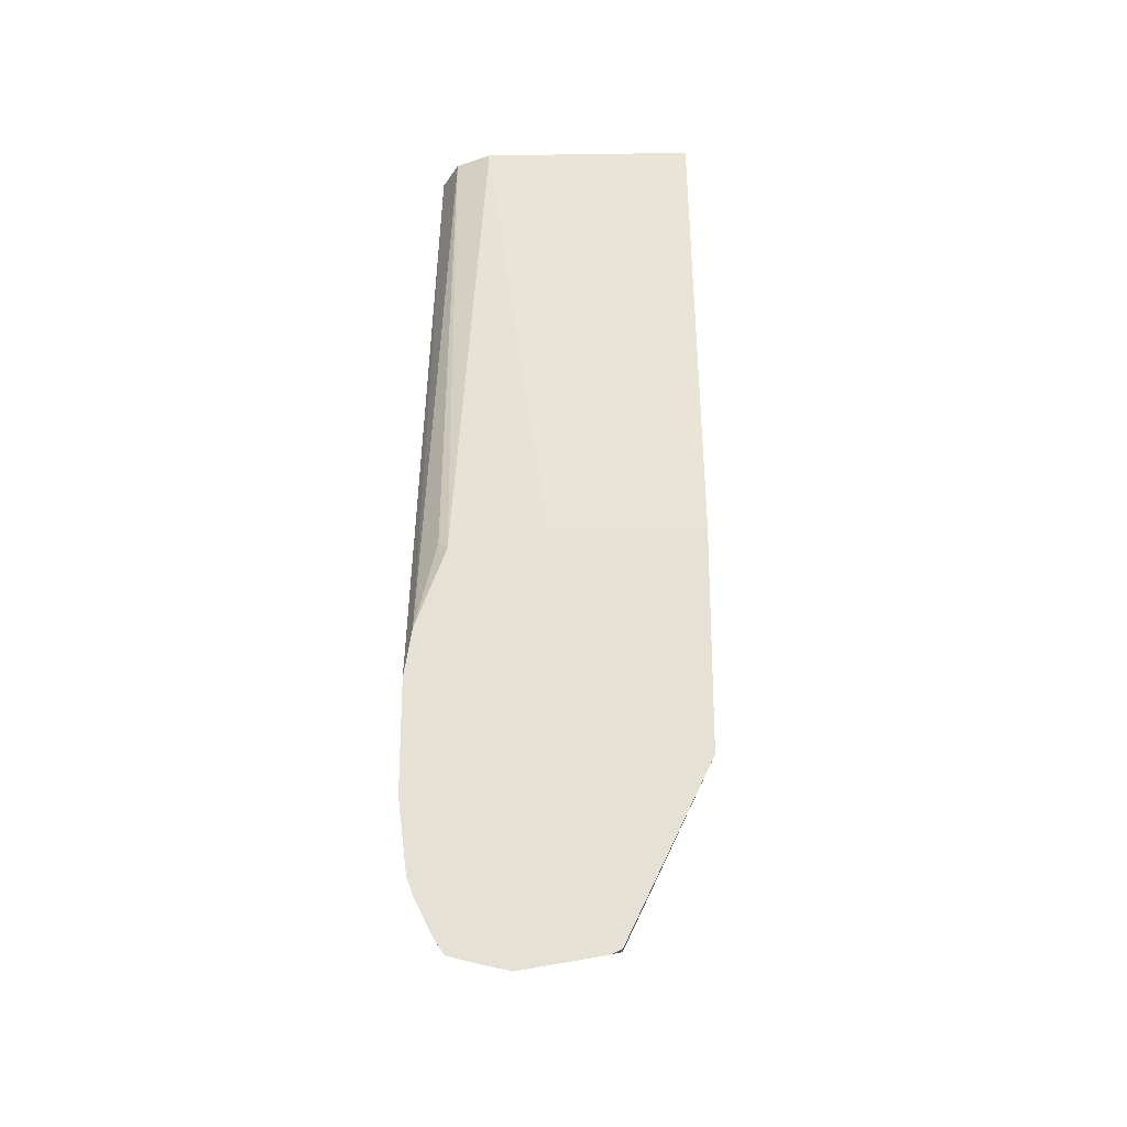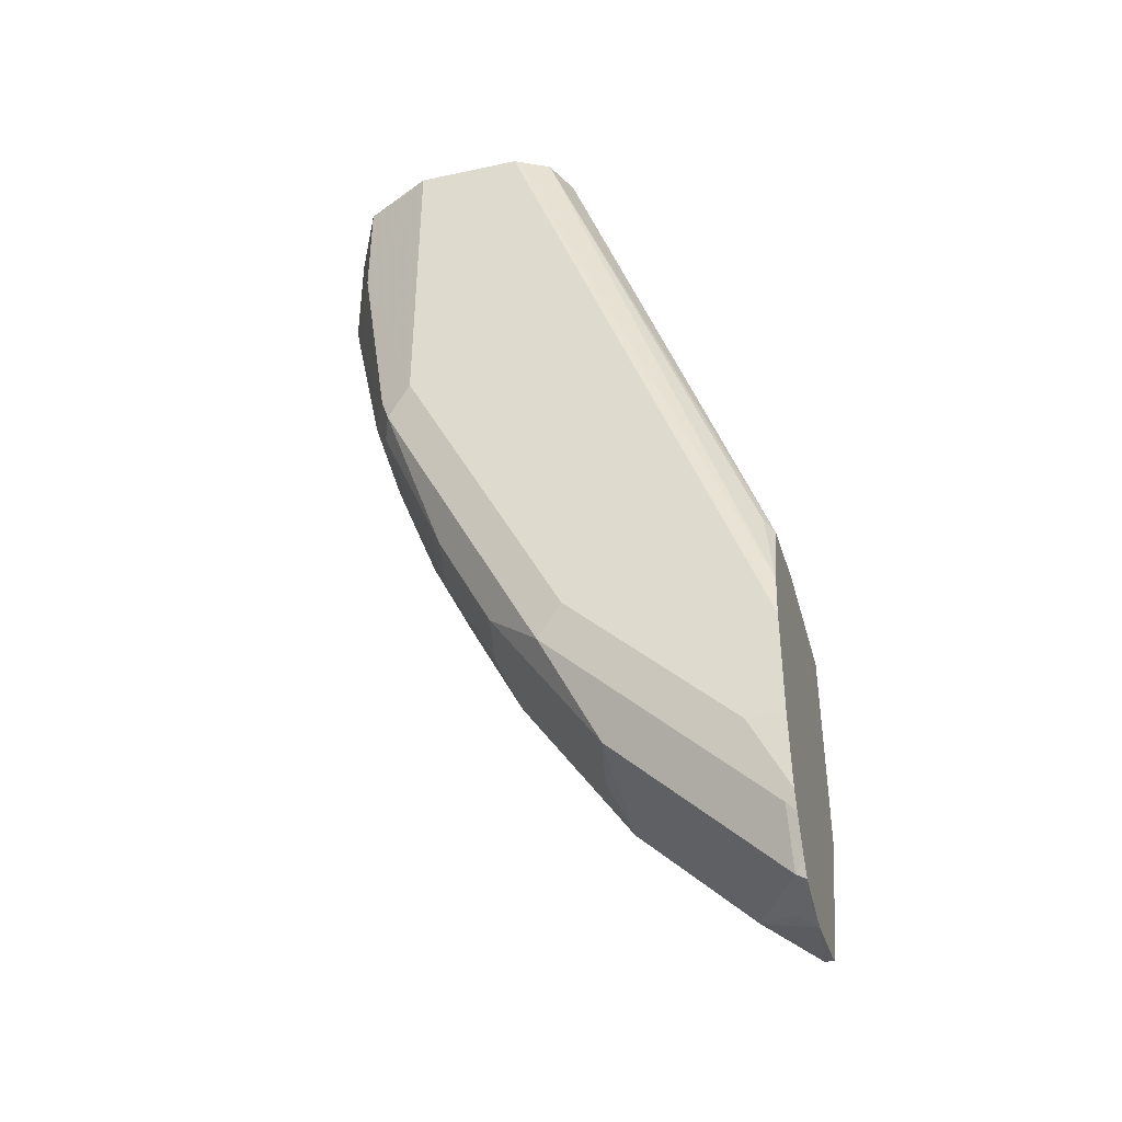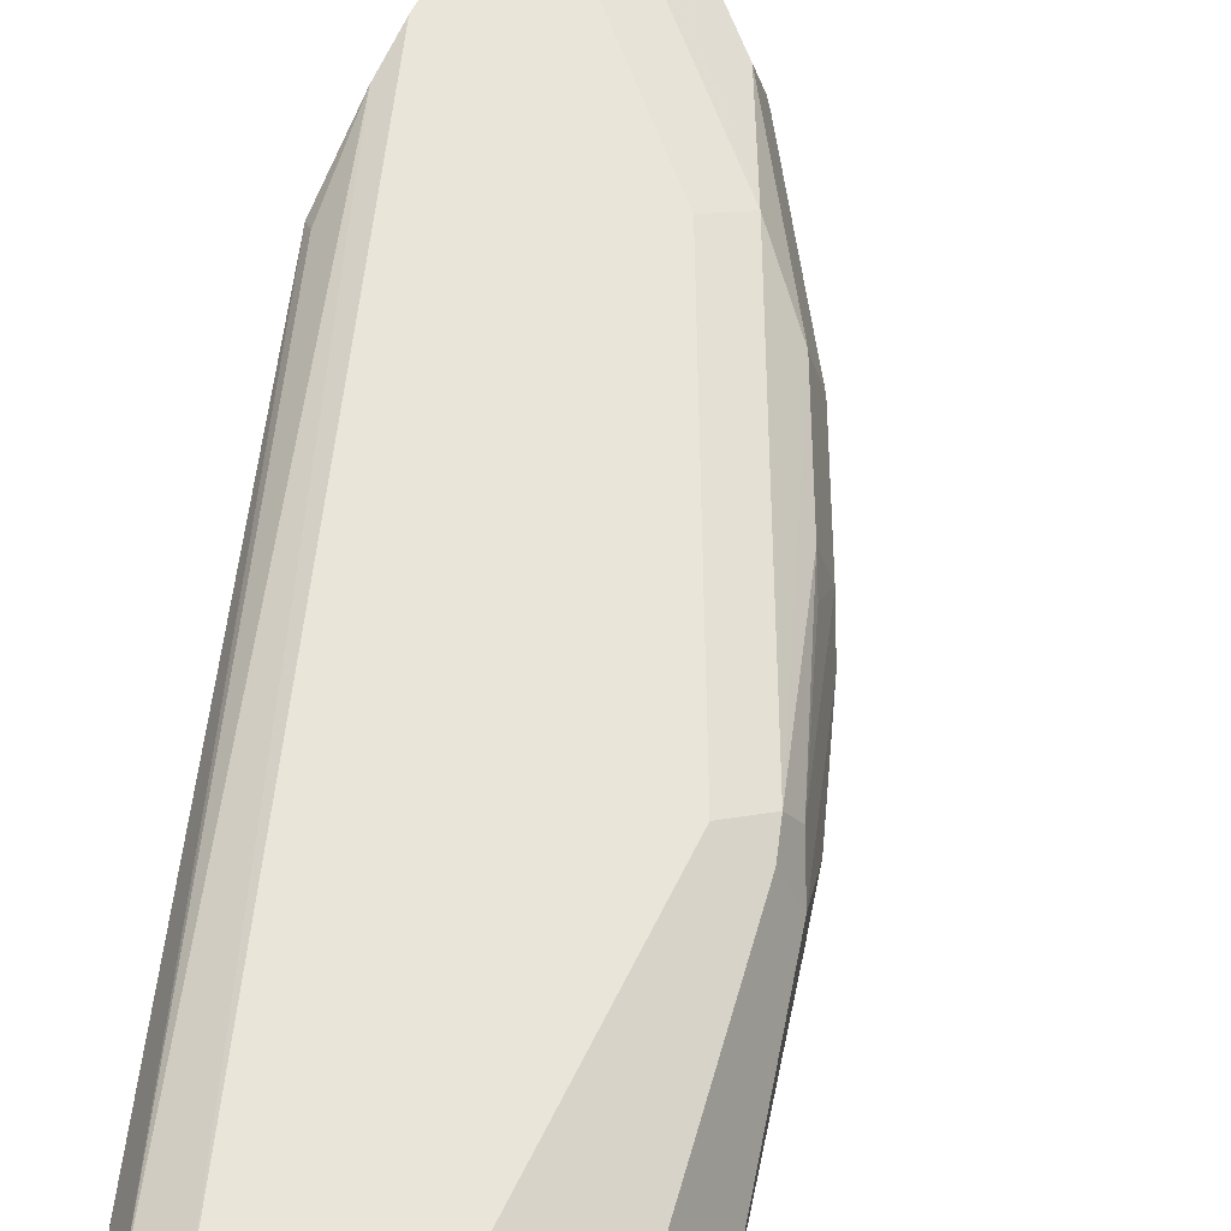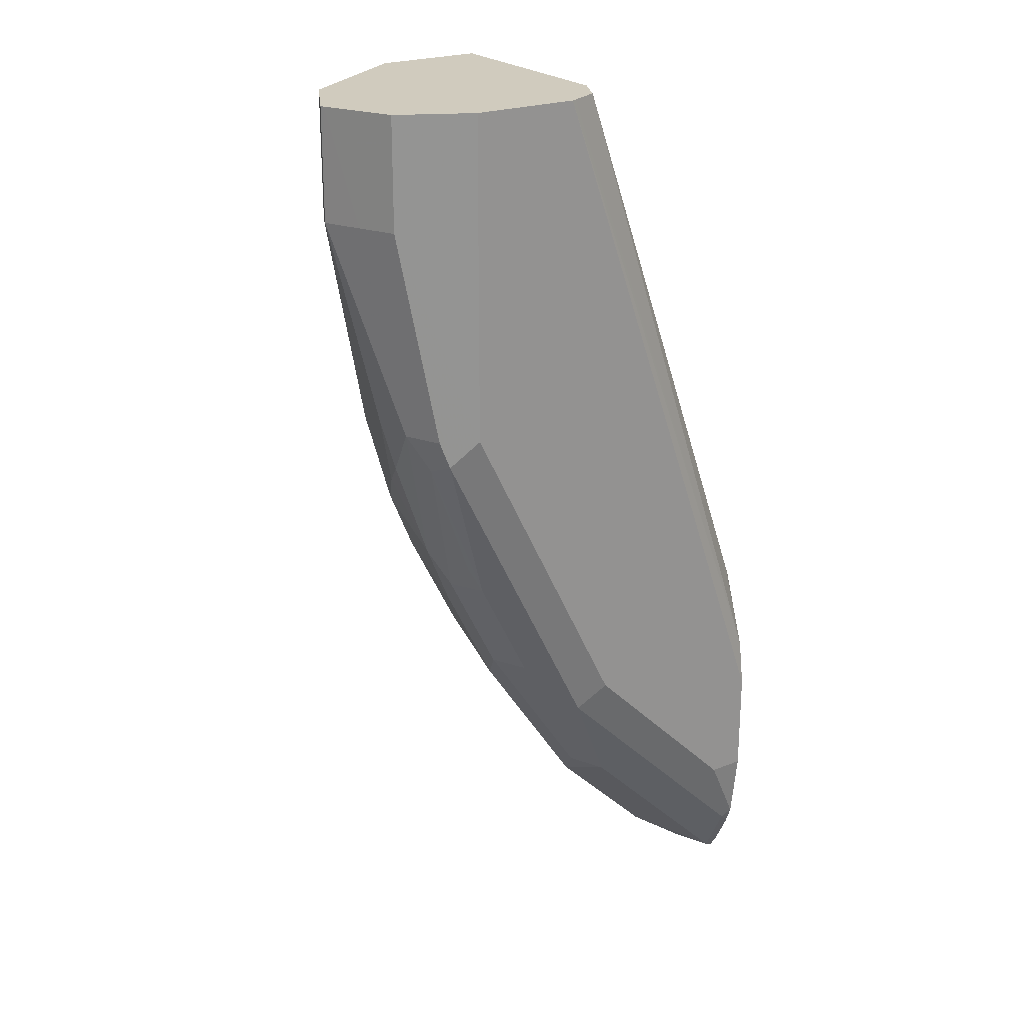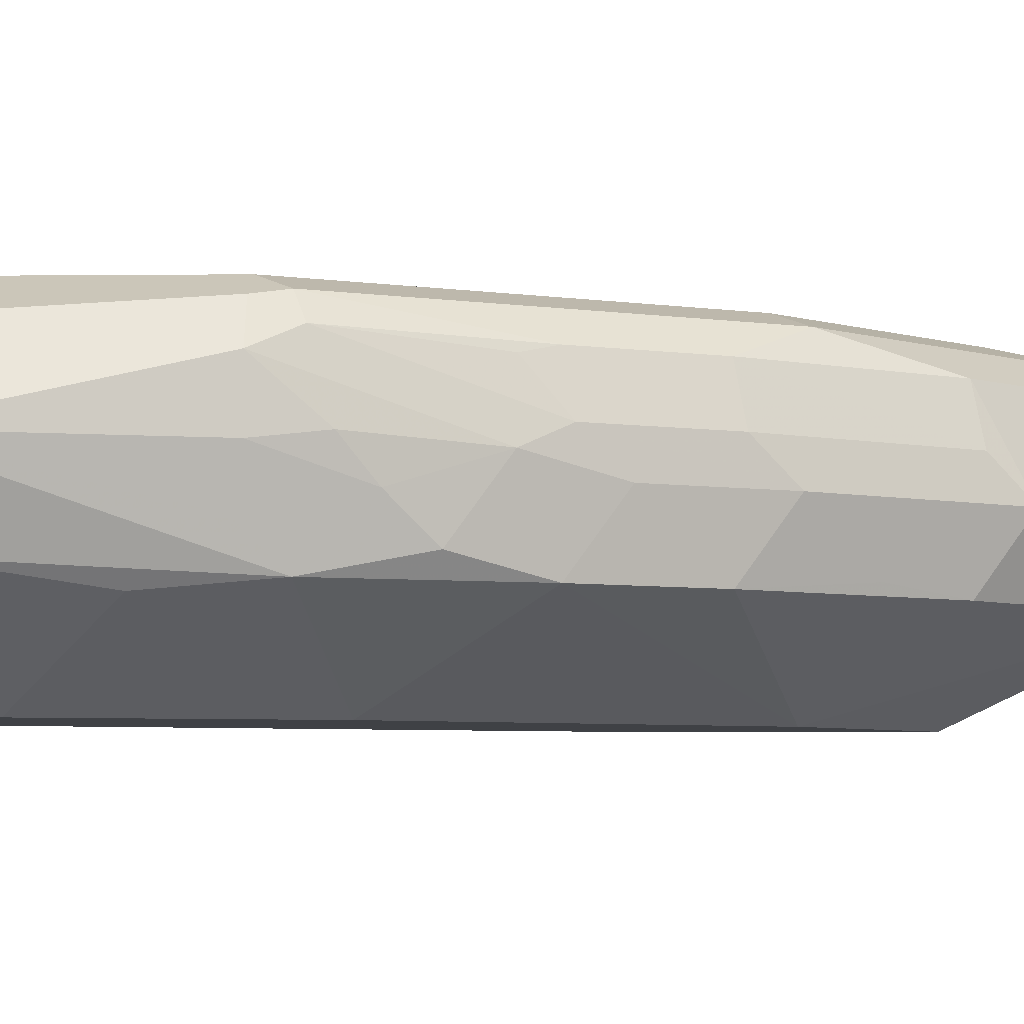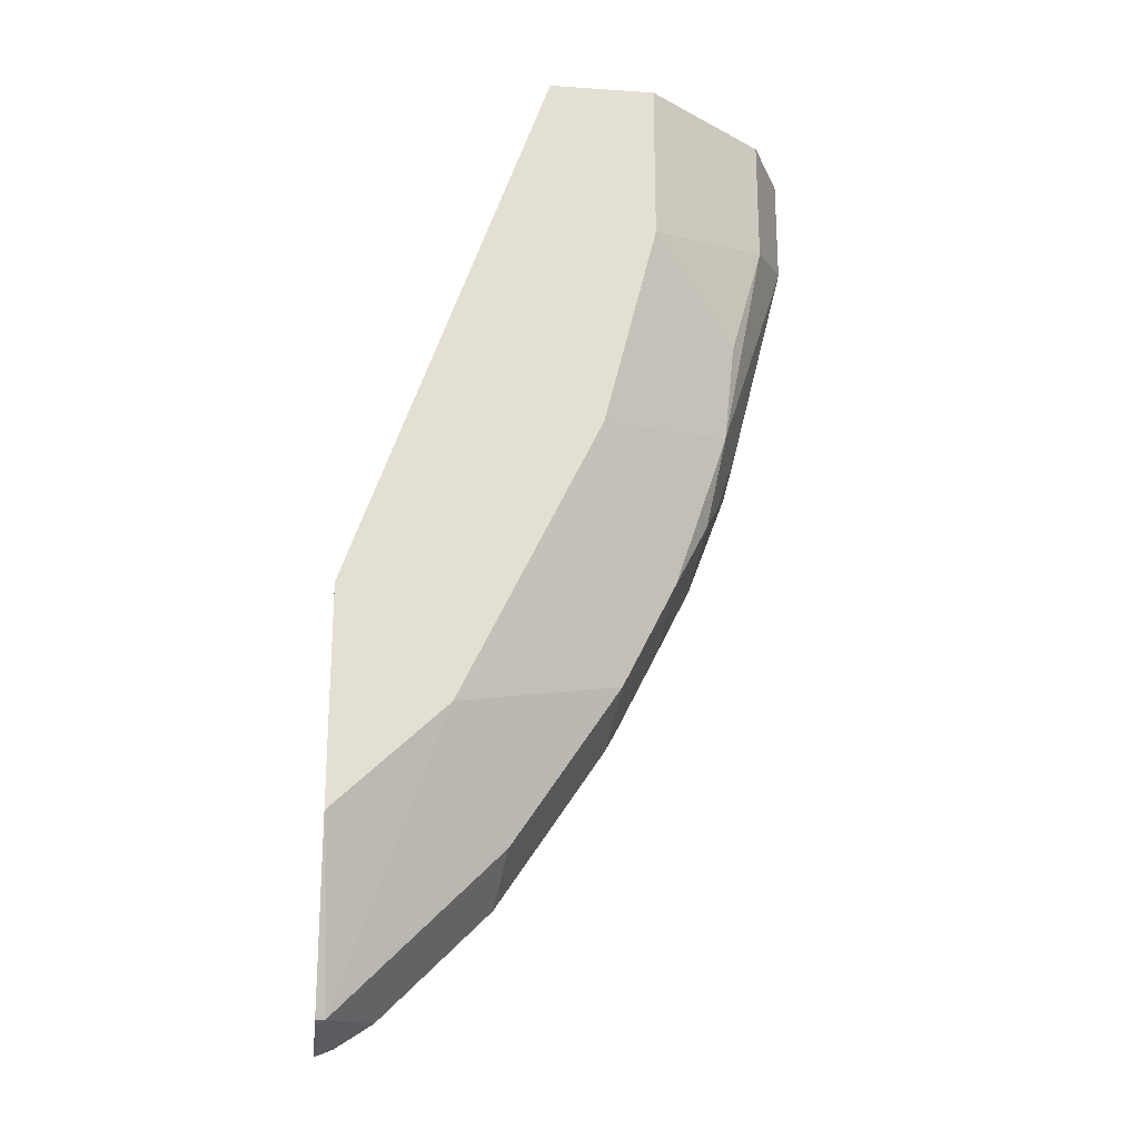
<metadata>
{"format":"obj","ext":"obj","renderer":"f3d","projection":"perspective","resolution":1024,"background":"white","views":[{"elev":-25.9,"azim":91.3,"up":"+Y"},{"elev":-40.4,"azim":14.8,"up":"+Y"},{"elev":59.7,"azim":-154.1,"up":"+Z"},{"elev":23.4,"azim":-33.0,"up":"+Y"},{"elev":-5.6,"azim":-88.2,"up":"+Z"},{"elev":-22.4,"azim":173.3,"up":"+Y"}]}
</metadata>
<code>
v -0.7161 -0.06232 0.6538
v -0.7057 -0.06232 0.6746
v -0.7151 0.002924 0.6558
v -0.7161 0.002924 0.6538
v -0.7132 0.002924 0.648
v -0.7057 -0.05193 0.6331
v -0.6953 -0.0727 0.6123
v -0.6694 -0.2024 0.6071
v -0.6798 -0.1816 0.6279
v -0.6694 -0.2336 0.6382
v -0.6849 -0.1868 0.6538
v -0.6849 -0.1868 0.685
v -0.6953 -0.06232 0.6953
v -0.7057 0.002924 0.6746
v -0.702 0.002924 0.6256
v -0.6953 0.002924 0.6123
v -0.6227 -0.0934 0.5602
v -0.6746 -0.1453 0.6019
v -0.5915 -0.218 0.5602
v -0.6382 -0.2957 0.6071
v -0.659 -0.2543 0.6175
v -0.6771 -0.218 0.6577
v -0.6538 -0.2802 0.6538
v -0.6434 -0.3009 0.6642
v -0.6746 -0.2076 0.6953
v -0.6694 -0.2024 0.7083
v -0.6746 -0.1868 0.7057
v -0.6953 0.002924 0.6953
v -0.6538 -0.1868 0.7161
v -0.6227 0.002924 0.5604
v -0.6227 0.002869 0.5602
v -0.5106 -0.386 0.5602
v -0.6071 -0.358 0.6071
v -0.6331 -0.3217 0.6434
v -0.6019 -0.384 0.6434
v -0.6382 -0.2957 0.6927
v -0.646 -0.2802 0.6888
v -0.6123 -0.3632 0.6642
v -0.6071 -0.358 0.6927
v -0.576 -0.3892 0.7083
v -0.6538 0.002924 0.7161
v -0.6227 -0.2491 0.7161
v -0.5609 0.002924 0.5602
v -0.4468 -0.4467 0.5602
v -0.4515 -0.5448 0.6071
v -0.5137 -0.4825 0.6071
v -0.5449 -0.4514 0.6071
v -0.5708 -0.4151 0.6123
v -0.5397 -0.4774 0.6434
v -0.5501 -0.4566 0.6642
v -0.5449 -0.4514 0.6927
v -0.5137 -0.4825 0.6927
v -0.4515 -0.5448 0.6927
v -0.5449 -0.4203 0.7083
v -0.4462 -0.5084 0.7109
v -0.5293 -0.4047 0.7161
v -0.5604 -0.3736 0.7161
v -0.5915 0.002924 0.7161
v -0.5604 0.002924 0.5602
v -0.4462 -0.447 0.5602
v -0.4462 -0.5395 0.6045
v -0.4462 -0.5448 0.6071
v -0.4462 -0.5475 0.6124
v -0.4462 -0.5553 0.659
v -0.4774 -0.5396 0.6434
v -0.4566 -0.55 0.6642
v -0.4462 -0.5513 0.6766
v -0.4462 -0.5475 0.6914
v -0.4462 -0.5395 0.6967
v -0.4462 -0.5189 0.707
v -0.4515 -0.5137 0.7083
v -0.4462 -0.467 0.7161
v -0.467 -0.467 0.7161
v -0.5886 0.002924 0.7146
v -0.4462 -0.4047 0.7161
v -0.4462 -0.3777 0.7119
v -0.4462 -0.3217 0.5812
v -0.4462 -0.3217 0.5602
v -0.5604 0.002924 0.685
v -0.4462 -0.3922 0.5602
v -0.5708 0.002924 0.7057
v -0.4462 -0.3321 0.6953
v -0.4515 -0.3269 0.7005
v -0.4462 -0.3217 0.6435
f 40 54 55
f 44 60 45
f 40 53 54
f 40 55 56
f 40 56 57
f 40 57 42
f 45 61 62
f 46 49 47
f 45 63 64
f 45 64 65
f 45 65 49
f 45 49 46
f 45 60 61
f 47 49 48
f 40 52 53
f 49 65 53
f 45 62 63
f 40 51 52
f 29 72 75
f 39 50 51
f 29 57 56
f 29 56 73
f 29 73 72
f 49 53 52
f 29 75 58
f 29 58 41
f 30 43 31
f 32 44 45
f 32 45 46
f 32 46 47
f 32 47 33
f 33 47 48
f 33 48 35
f 35 48 49
f 35 49 50
f 35 50 38
f 38 50 39
f 39 51 40
f 49 52 51
f 55 62 61
f 53 65 66
f 55 72 73
f 55 73 56
f 58 75 76
f 58 76 74
f 59 77 78
f 59 79 84
f 59 84 77
f 64 67 66
f 64 66 65
f 74 76 81
f 76 82 83
f 76 83 81
f 77 80 78
f 79 81 82
f 79 82 84
f 81 83 82
f 29 42 57
f 55 75 72
f 49 51 50
f 55 76 75
f 55 84 82
f 53 66 67
f 53 67 68
f 53 68 69
f 53 69 70
f 53 70 71
f 53 71 54
f 54 71 55
f 55 71 70
f 55 70 69
f 55 69 68
f 55 68 67
f 55 67 64
f 55 64 63
f 55 63 62
f 55 60 80
f 55 80 77
f 55 77 84
f 55 82 76
f 29 40 42
f 55 61 60
f 26 39 40
f 3 81 79
f 3 79 59
f 26 40 29
f 3 59 43
f 3 43 30
f 3 30 16
f 3 16 15
f 3 15 5
f 5 15 6
f 6 15 7
f 7 15 16
f 7 16 31
f 7 31 17
f 7 17 18
f 7 18 8
f 8 10 9
f 8 18 17
f 3 74 81
f 8 17 19
f 3 58 74
f 3 28 41
f 1 2 3
f 1 3 4
f 1 4 5
f 1 5 6
f 1 6 7
f 1 7 8
f 1 8 9
f 1 9 10
f 1 10 11
f 1 11 12
f 1 12 2
f 2 13 28
f 2 28 14
f 2 14 3
f 2 12 27
f 2 27 13
f 3 14 28
f 3 41 58
f 8 19 20
f 3 5 4
f 8 21 10
f 17 32 19
f 19 32 20
f 20 32 33
f 20 33 35
f 20 35 34
f 20 34 21
f 21 34 23
f 23 34 35
f 8 20 21
f 24 36 37
f 24 37 25
f 24 35 38
f 24 38 39
f 24 39 36
f 25 37 36
f 25 36 26
f 26 36 39
f 17 44 32
f 17 60 44
f 23 35 24
f 17 78 80
f 17 80 60
f 10 22 11
f 10 21 23
f 10 23 22
f 11 22 12
f 12 23 24
f 12 24 25
f 12 25 26
f 12 26 27
f 12 22 23
f 13 27 26
f 13 26 29
f 13 29 41
f 13 41 28
f 16 30 31
f 17 31 43
f 17 43 59
f 17 59 78

</code>
